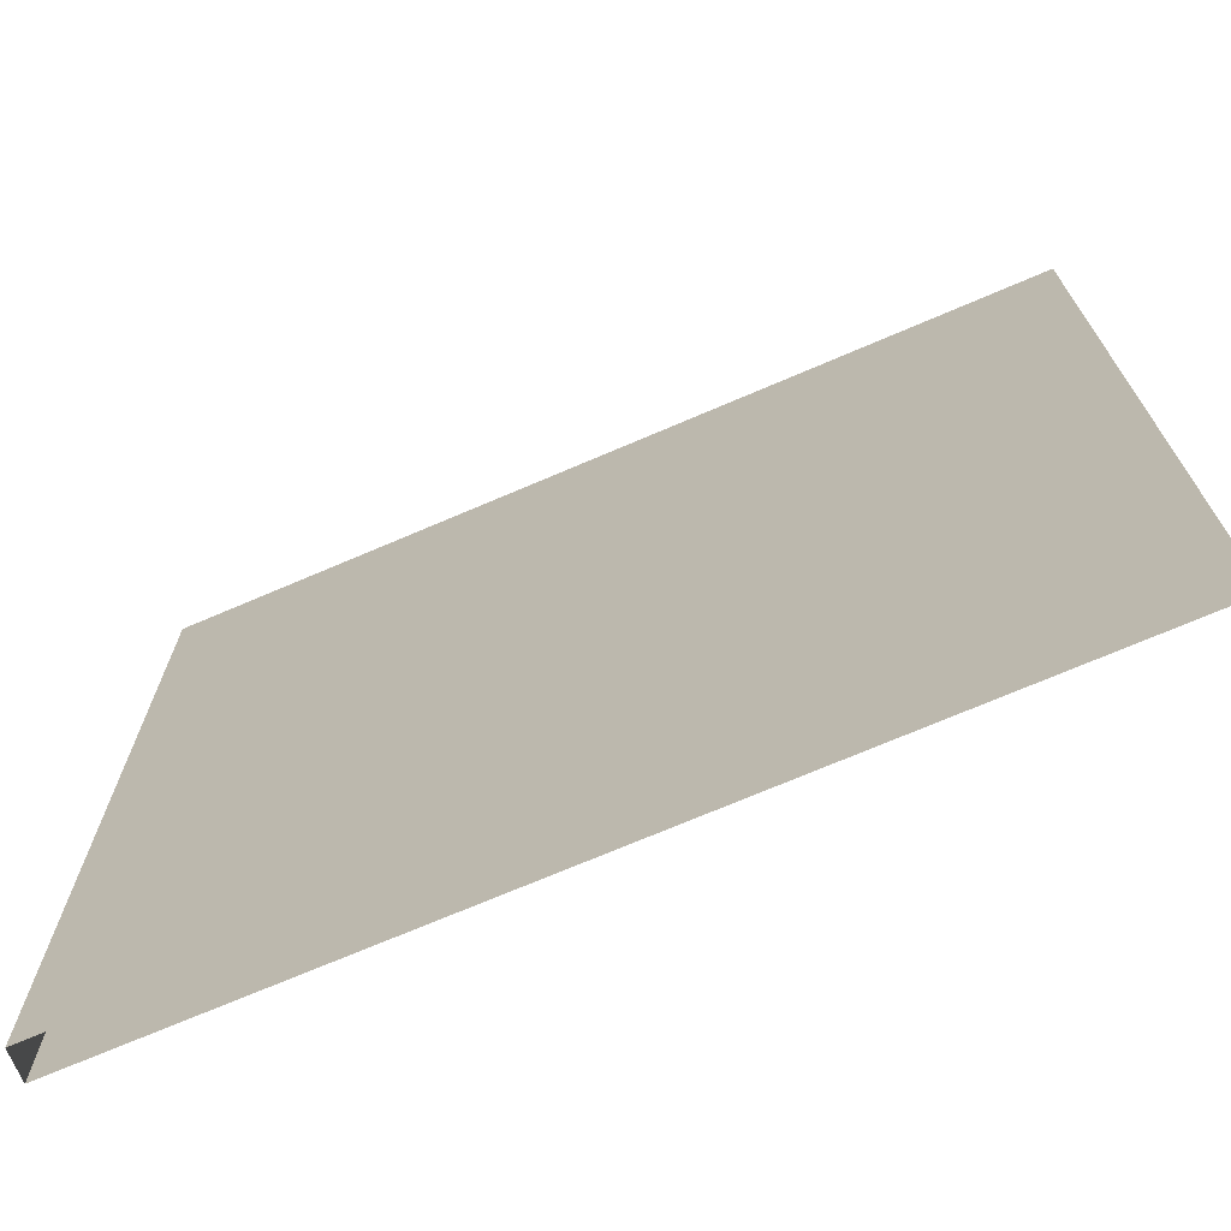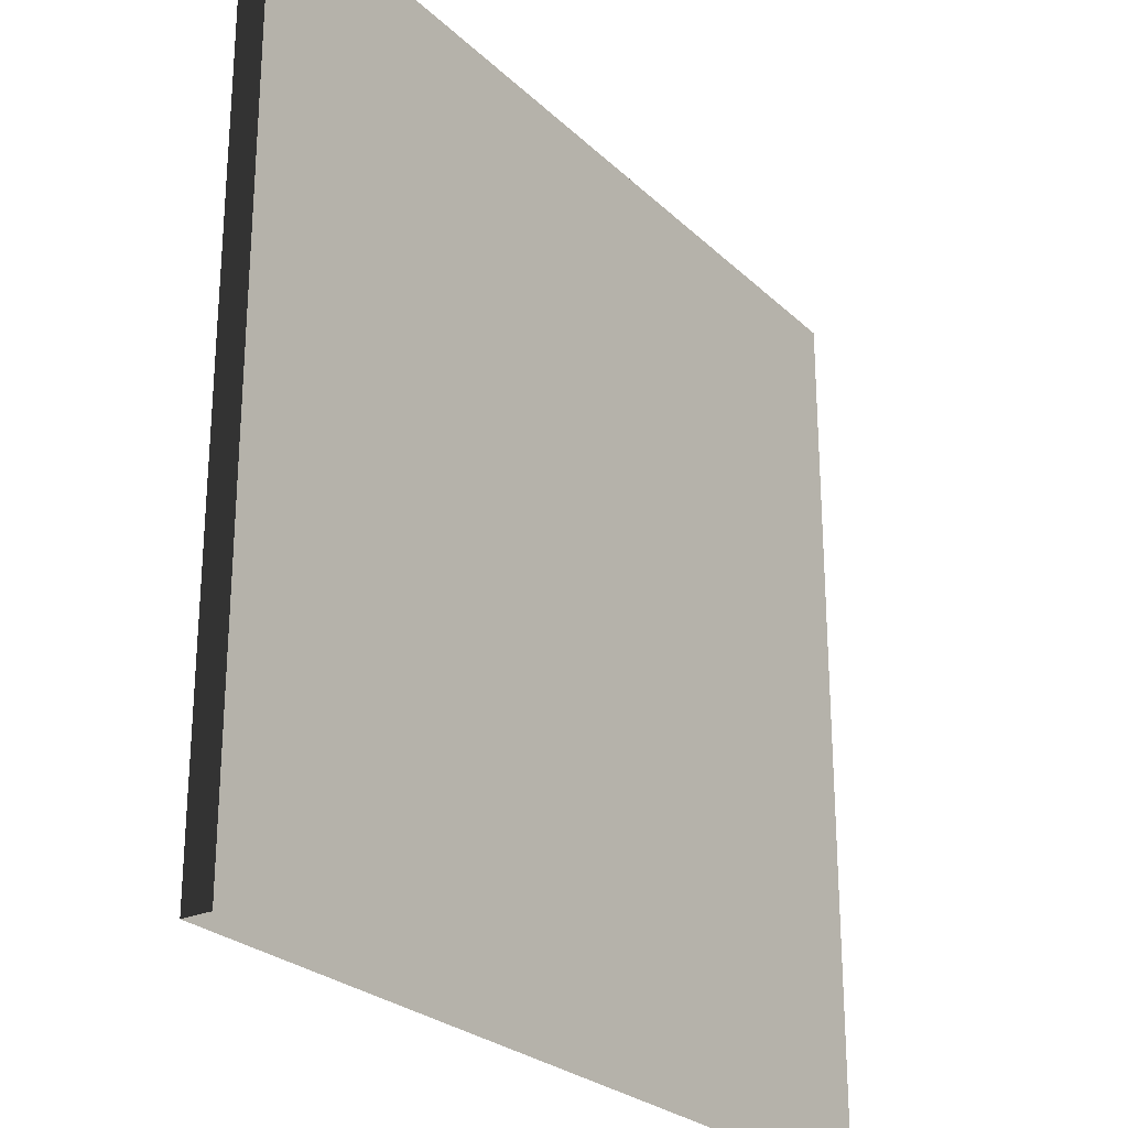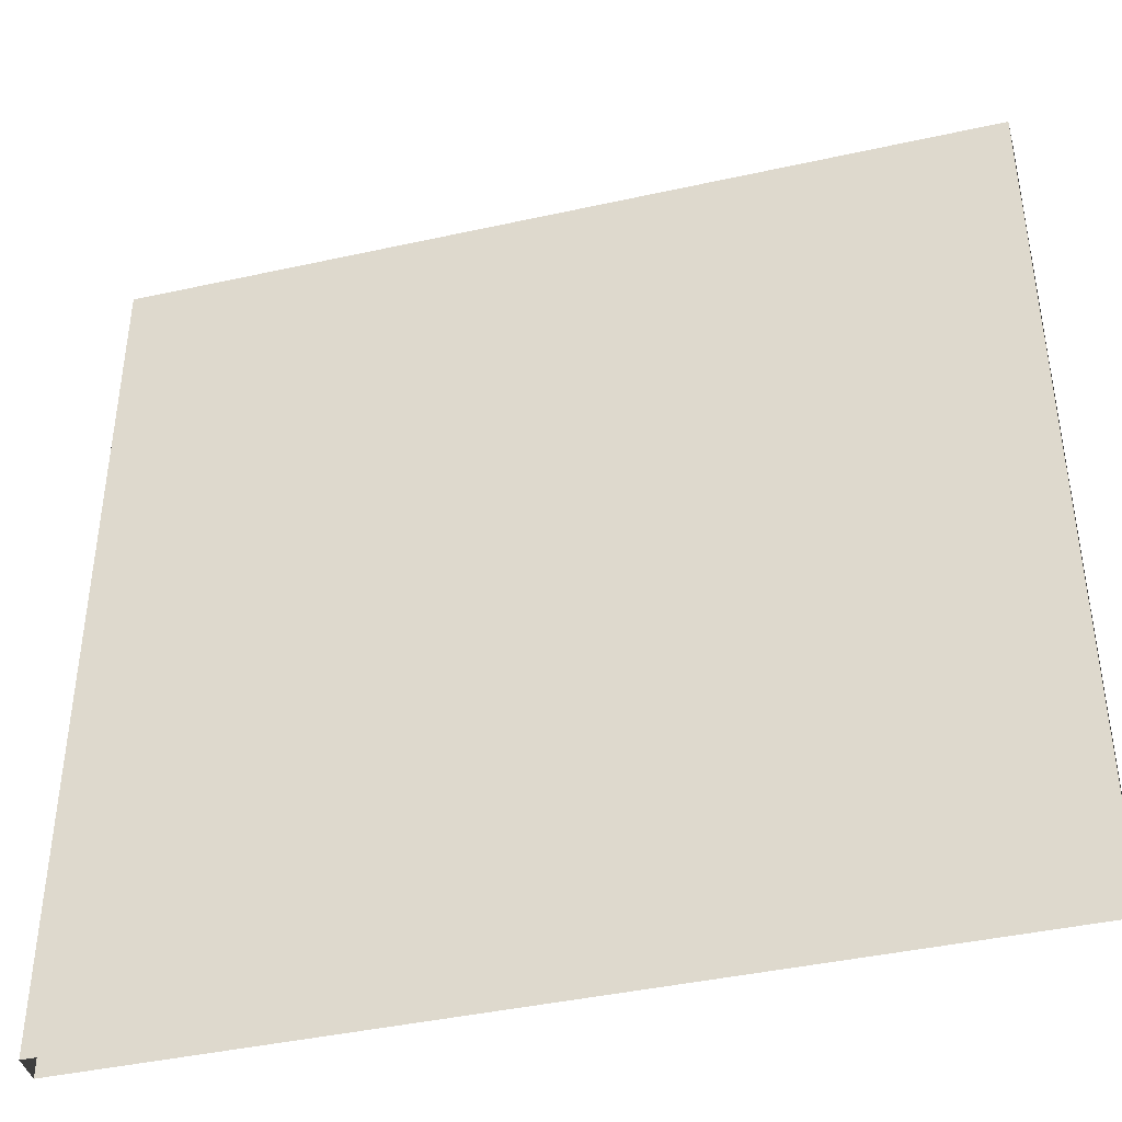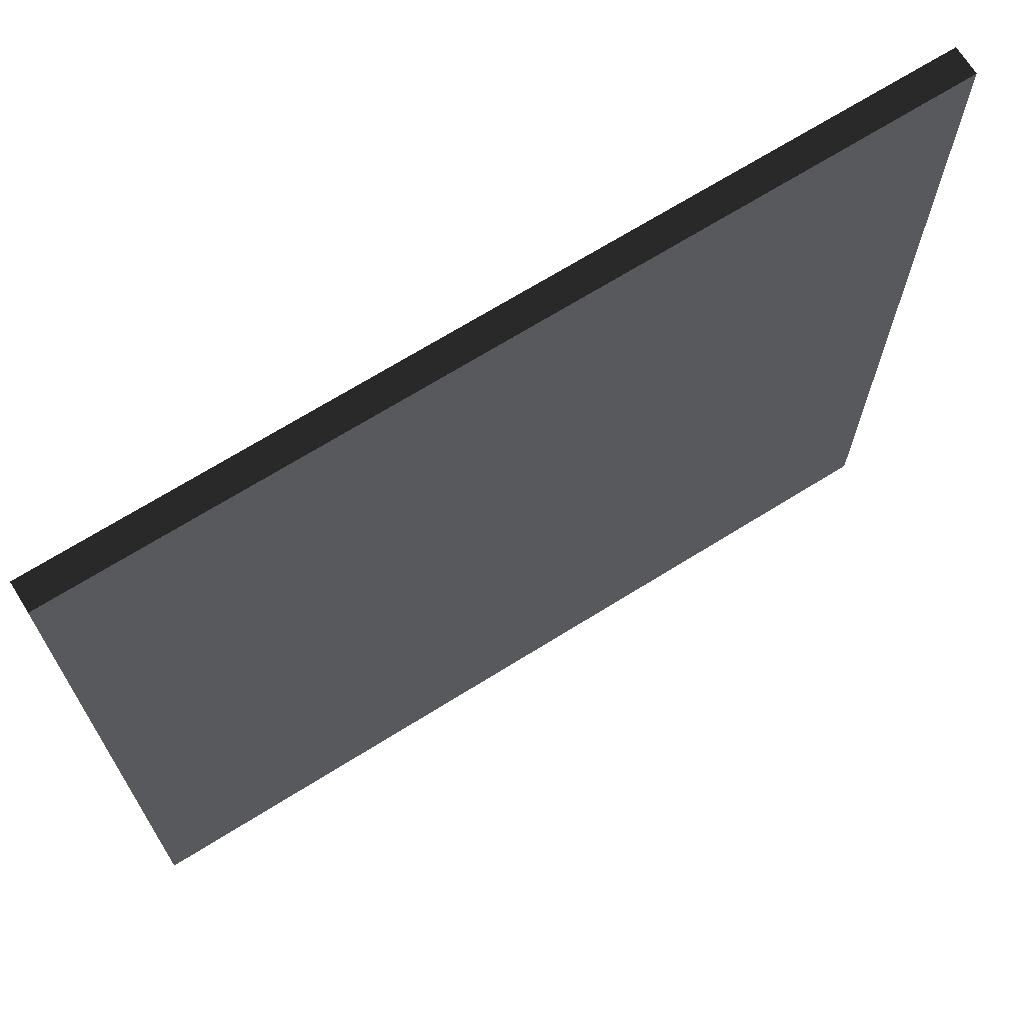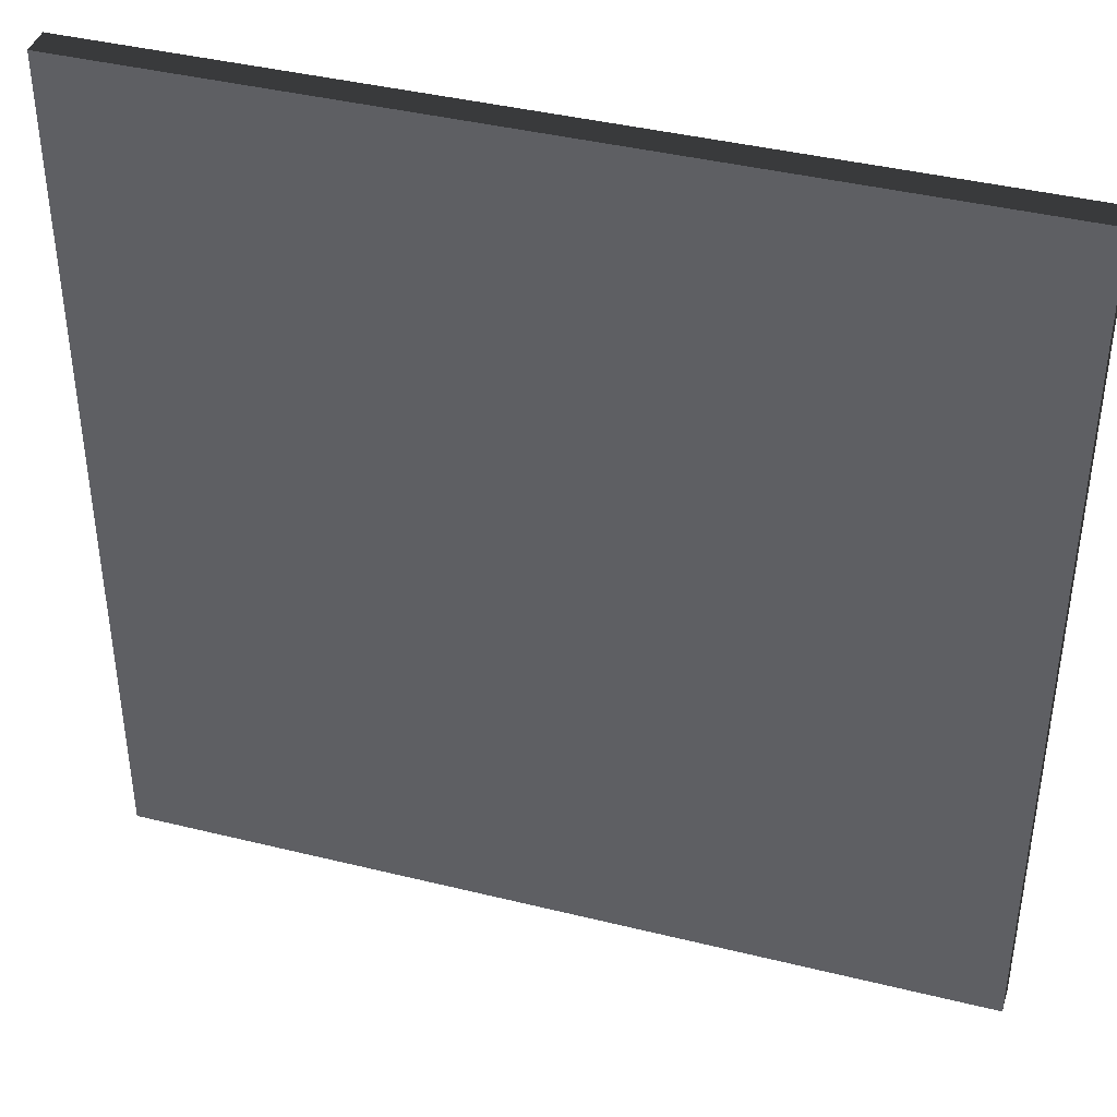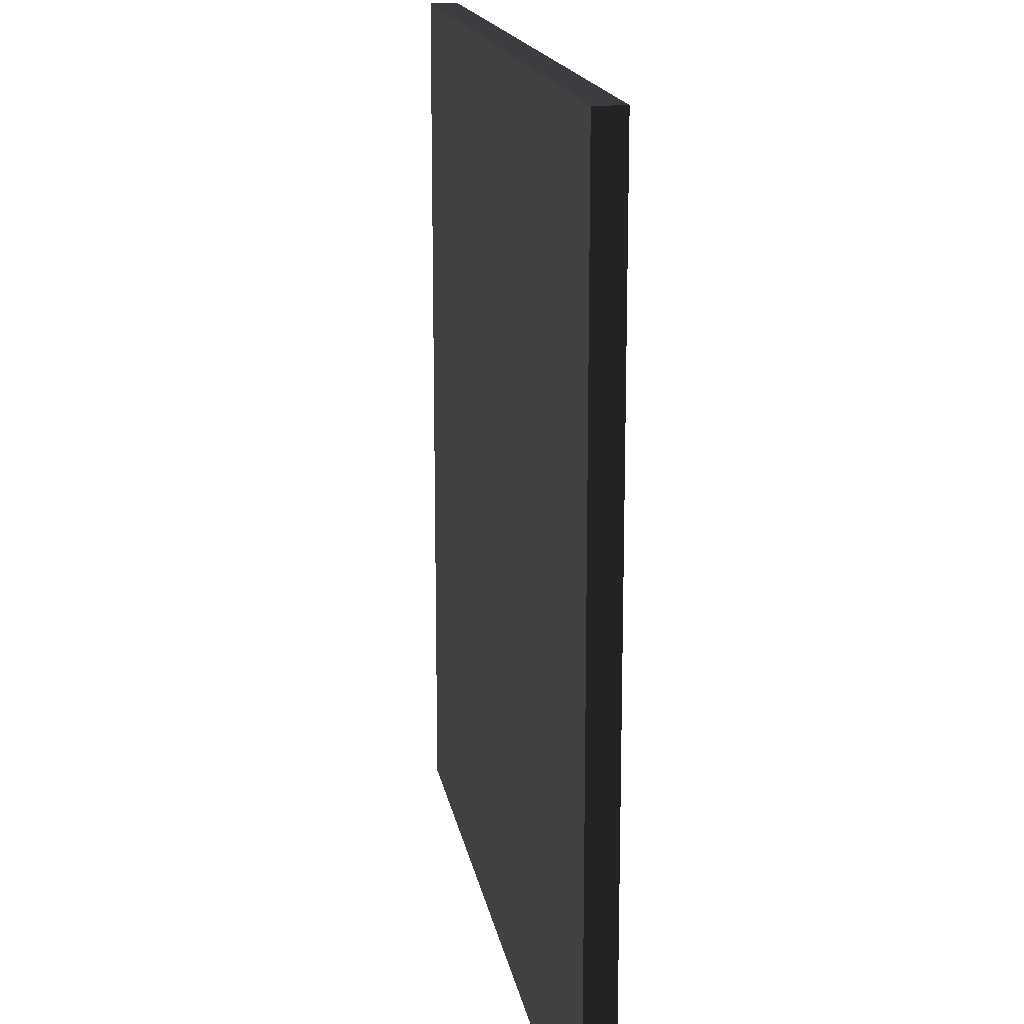
<metadata>
{"format":"obj","ext":"obj","renderer":"f3d","projection":"perspective","resolution":1024,"background":"white","views":[{"elev":-71.6,"azim":-156.8,"up":"+Z"},{"elev":-25.8,"azim":-55.4,"up":"+Z"},{"elev":-41.7,"azim":-165.0,"up":"+Z"},{"elev":69.6,"azim":-31.9,"up":"+Z"},{"elev":40.7,"azim":16.8,"up":"+Z"},{"elev":16.3,"azim":80.5,"up":"+Z"}]}
</metadata>
<code>
v -3 3 -3
v -2.868e-05 3 -2.602e-05
v -2.922e-05 3 -3
v -3 3 -2.485e-05
v -2.868e-05 3.1 -2.602e-05
v -3 3.1 -3
v -2.922e-05 3.1 -3
v -3 3.1 -2.485e-05
v -2.868e-05 3.1 -2.602e-05
v -3 3 -2.485e-05
v -3 3.1 -2.485e-05
v -2.868e-05 3 -2.602e-05
v -3 3.1 -2.485e-05
v -3 3 -3
v -3 3.1 -3
v -3 3 -2.485e-05
v -2.922e-05 3.1 -3
v -2.868e-05 3 -2.602e-05
v -2.868e-05 3.1 -2.602e-05
v -2.922e-05 3 -3
g roof02_edge_4_9696_400
f 1 3 2
f 2 4 1
f 5 7 6
f 6 8 5
f 9 11 10
f 10 12 9
f 13 15 14
f 14 16 13
f 17 19 18
f 18 20 17

</code>
